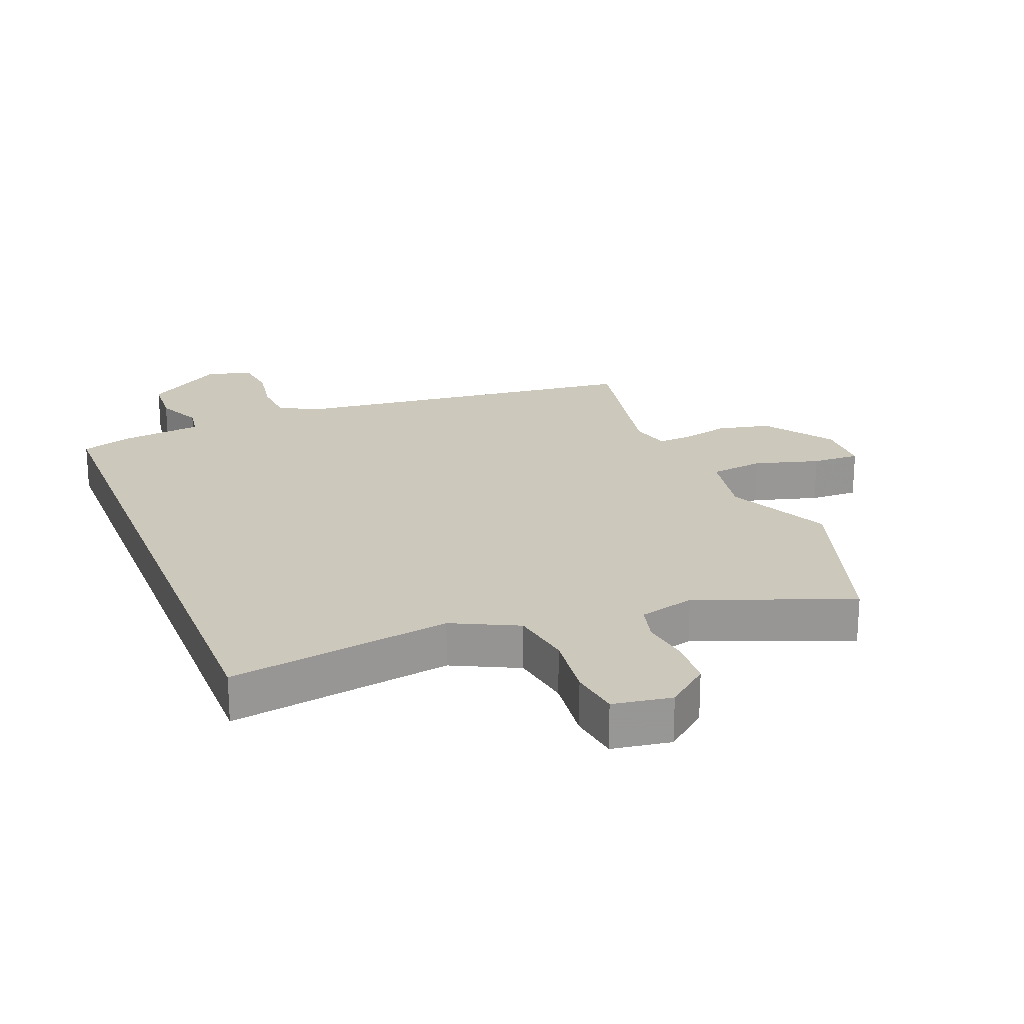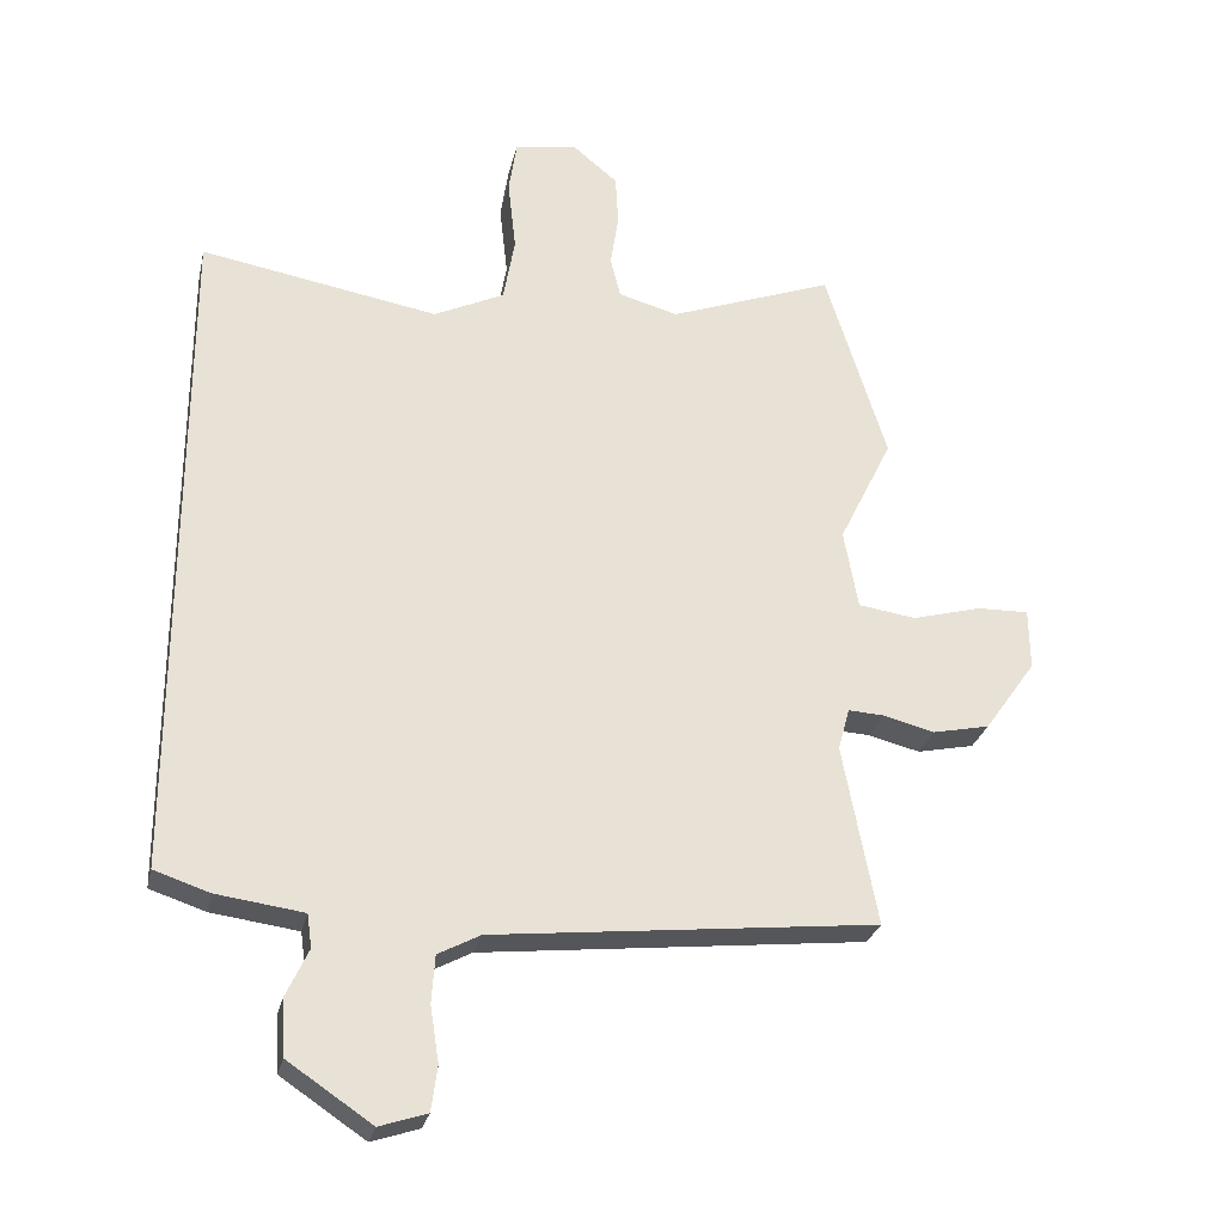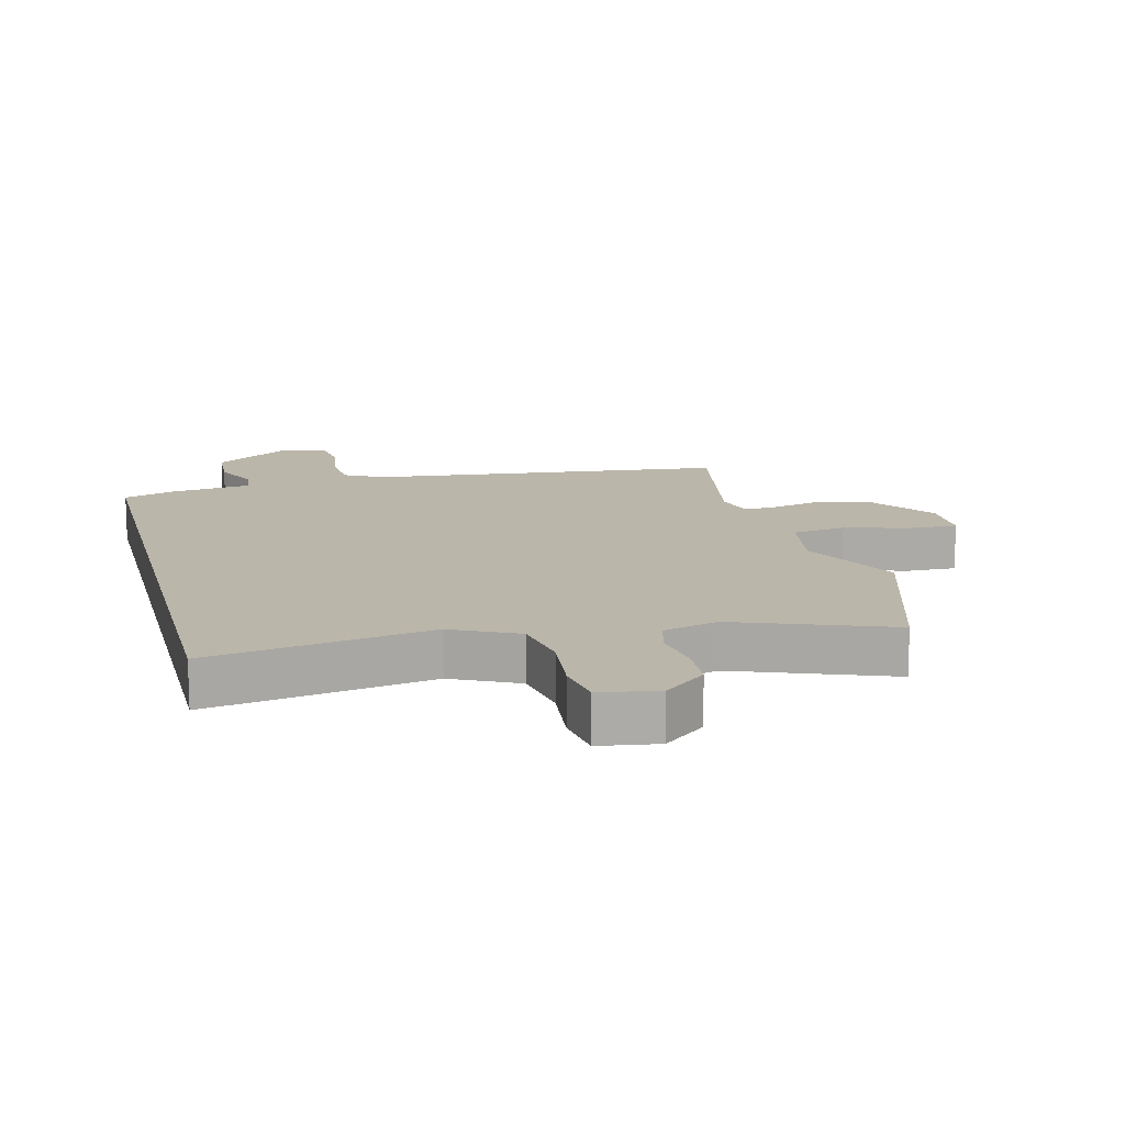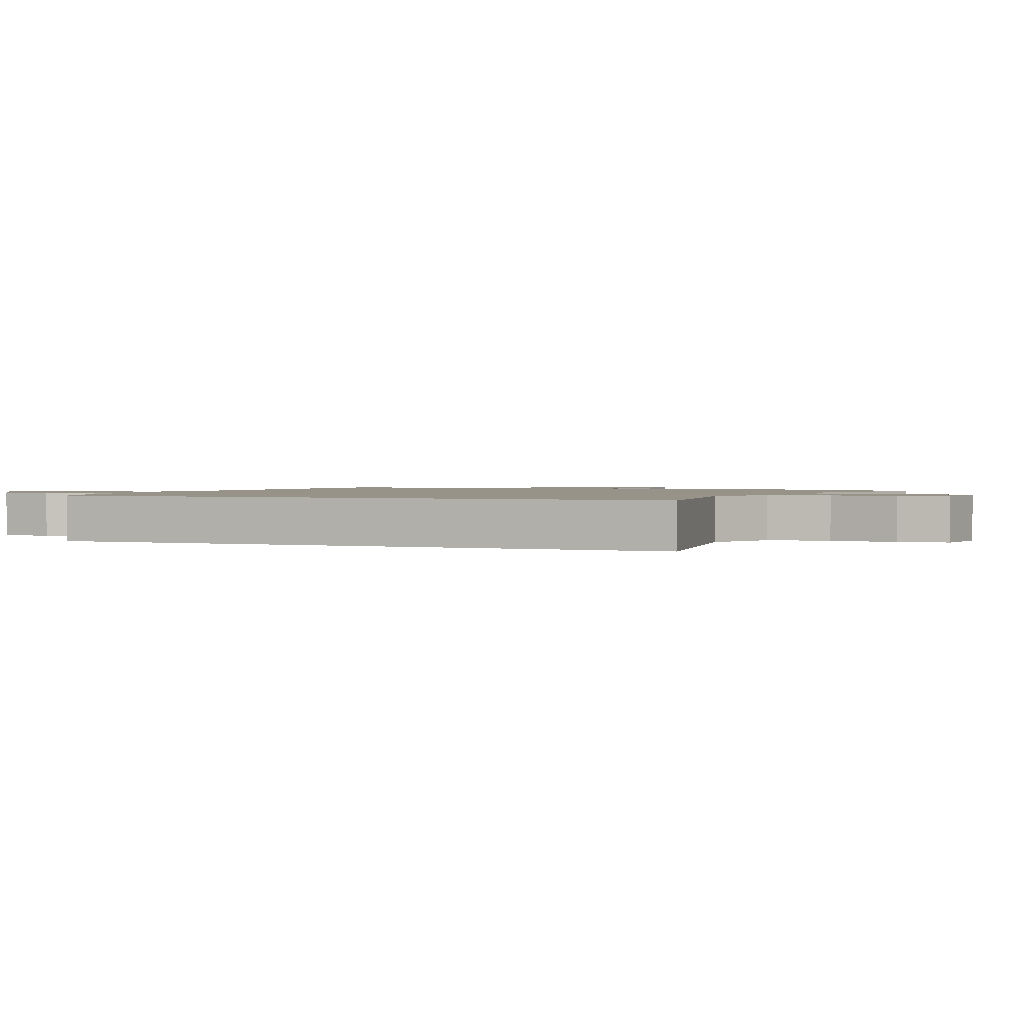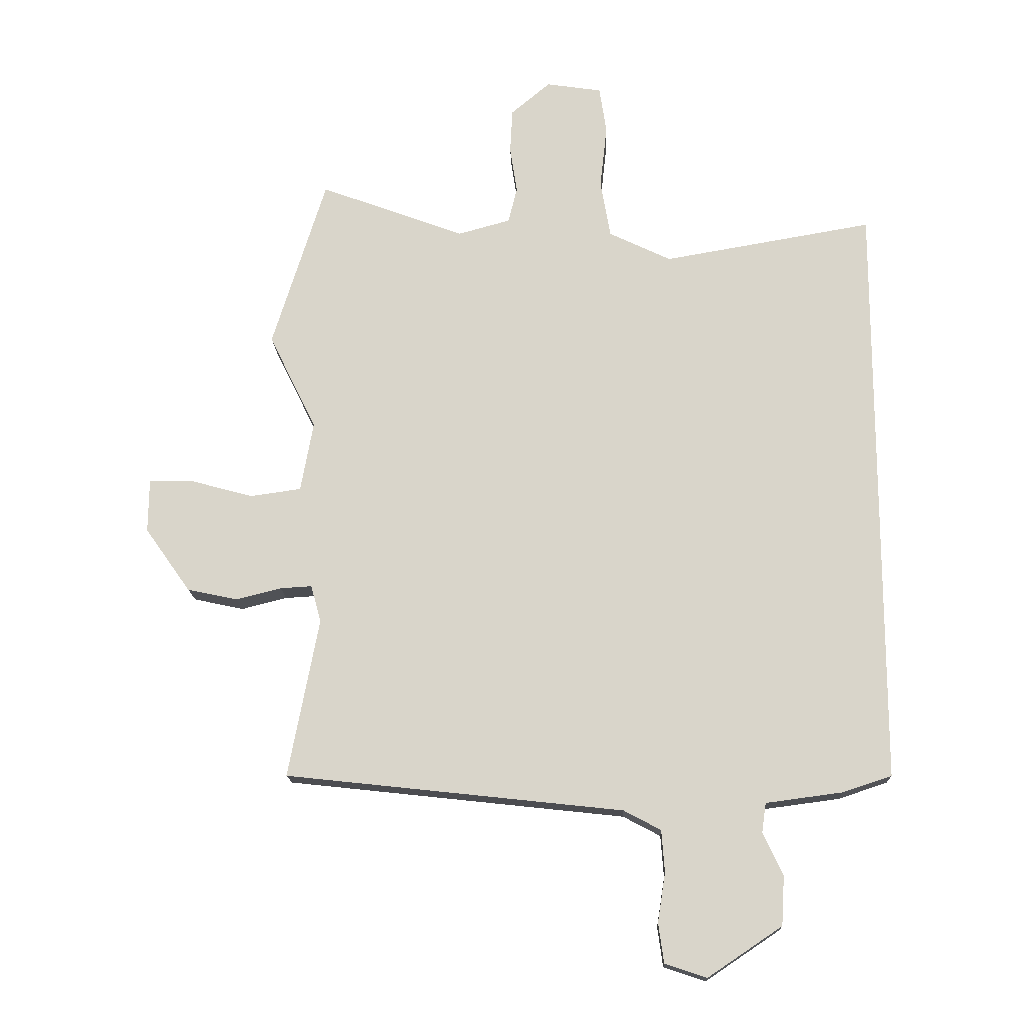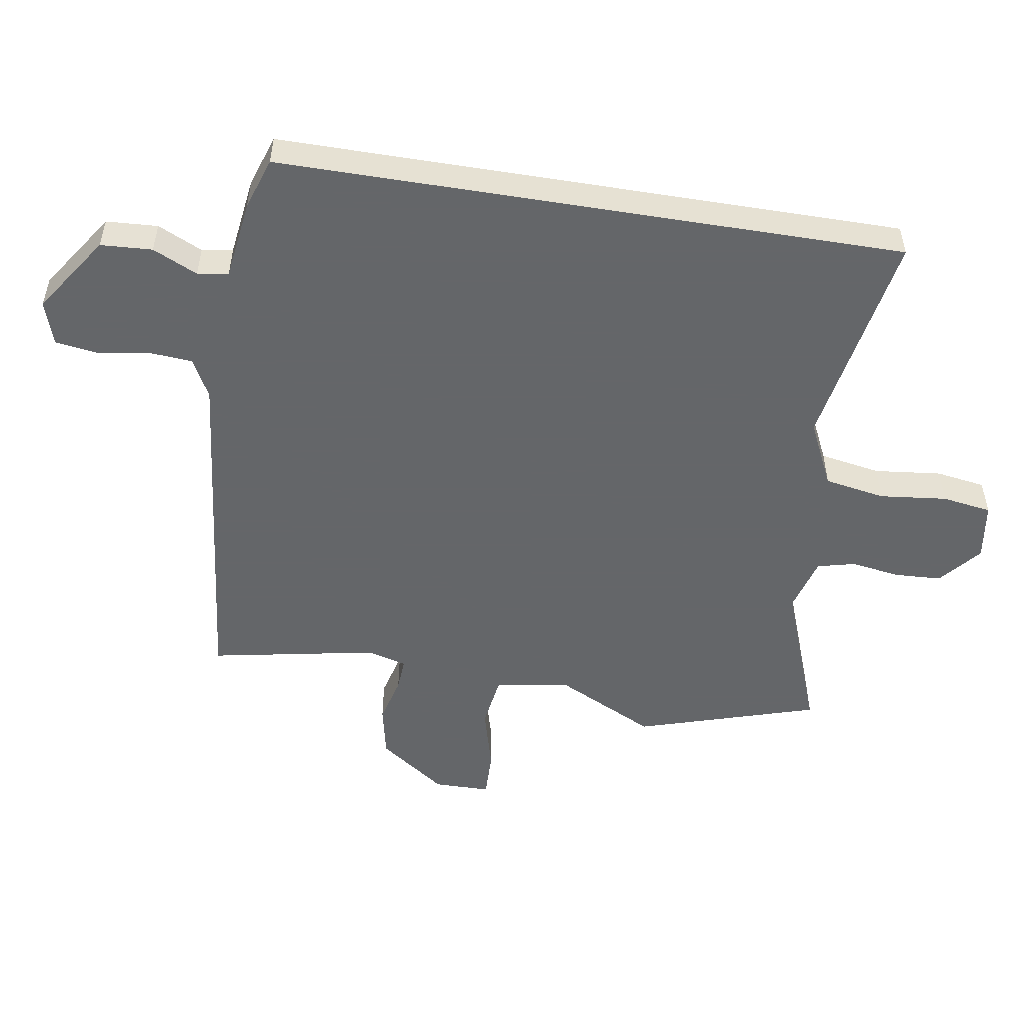
<metadata>
{"format":"obj","ext":"obj","renderer":"f3d","projection":"perspective","resolution":1024,"background":"white","views":[{"elev":22.1,"azim":-21.2,"up":"+Y"},{"elev":-27.5,"azim":-12.7,"up":"+Z"},{"elev":14.1,"azim":-14.1,"up":"+Y"},{"elev":1.4,"azim":-66.9,"up":"+Y"},{"elev":-16.1,"azim":-177.7,"up":"+Z"},{"elev":-51.7,"azim":-99.3,"up":"+Y"}]}
</metadata>
<code>
v 0.469 0.07 0.6
v 0.559 0.07 0.312
v 0.48 0.07 0.151
v 0.501 0.07 0.034
v 0.586 0.07 0.022
v 0.689 0.07 0.05
v 0.765 0.07 0.052
v 0.766 0.07 -0.038
v 0.69 0.07 -0.145
v 0.606 0.07 -0.163
v 0.53 0.07 -0.144
v 0.477 0.07 -0.141
v 0.46 0.07 -0.203
v 0.511 0.07 -0.469
v -0.054 0.07 -0.531
v -0.116 0.07 -0.564
v -0.121 0.07 -0.634
v -0.108 0.07 -0.716
v -0.117 0.07 -0.782
v -0.187 0.07 -0.805
v -0.311 0.07 -0.722
v -0.316 0.07 -0.64
v -0.283 0.07 -0.569
v -0.29 0.07 -0.52
v -0.418 0.07 -0.503
v -0.5 0.07 -0.476
v -0.5 0.07 0.514
v -0.149 0.07 0.454
v -0.045 0.07 0.504
v -0.028 0.07 0.601
v -0.04 0.07 0.708
v -0.028 0.07 0.787
v 0.065 0.07 0.801
v 0.131 0.07 0.746
v 0.135 0.07 0.671
v 0.123 0.07 0.593
v 0.138 0.07 0.533
v 0.226 0.07 0.509
v 0.469 0 0.6
v 0.559 0 0.312
v 0.48 0 0.151
v 0.501 0 0.034
v 0.586 0 0.022
v 0.689 0 0.05
v 0.765 0 0.052
v 0.766 0 -0.038
v 0.69 0 -0.145
v 0.606 0 -0.163
v 0.53 0 -0.144
v 0.477 0 -0.141
v 0.46 0 -0.203
v 0.511 0 -0.469
v -0.054 0 -0.531
v -0.116 0 -0.564
v -0.121 0 -0.634
v -0.108 0 -0.716
v -0.117 0 -0.782
v -0.187 0 -0.805
v -0.311 0 -0.722
v -0.316 0 -0.64
v -0.283 0 -0.569
v -0.29 0 -0.52
v -0.418 0 -0.503
v -0.5 0 -0.476
v -0.5 0 0.514
v -0.149 0 0.454
v -0.045 0 0.504
v -0.028 0 0.601
v -0.04 0 0.708
v -0.028 0 0.787
v 0.065 0 0.801
v 0.131 0 0.746
v 0.135 0 0.671
v 0.123 0 0.593
v 0.138 0 0.533
v 0.226 0 0.509
f 34 35 36
f 33 34 36
f 32 33 36
f 31 32 36
f 30 31 36
f 29 30 36 37
f 28 29 37 38
f 26 27 28
f 25 26 28
f 24 25 28
f 23 24 28 38
f 21 22 23
f 20 21 23
f 19 20 23
f 18 19 23
f 17 18 23
f 16 17 23
f 1 2 3
f 38 1 3
f 23 38 3
f 16 23 3
f 15 16 3
f 9 10 11
f 8 9 11
f 7 8 11
f 6 7 11
f 5 6 11
f 4 5 11 12
f 3 4 12 13
f 13 14 15
f 3 13 15
f 74 73 72
f 74 72 71
f 74 71 70
f 74 70 69
f 74 69 68
f 75 74 68 67
f 76 75 67 66
f 66 65 64
f 66 64 63
f 66 63 62
f 76 66 62 61
f 61 60 59
f 61 59 58
f 61 58 57
f 61 57 56
f 61 56 55
f 61 55 54
f 41 40 39
f 41 39 76
f 41 76 61
f 41 61 54
f 41 54 53
f 49 48 47
f 49 47 46
f 49 46 45
f 49 45 44
f 49 44 43
f 50 49 43 42
f 51 50 42 41
f 53 52 51
f 53 51 41
f 1 39 40 2
f 2 40 41 3
f 3 41 42 4
f 4 42 43 5
f 5 43 44 6
f 6 44 45 7
f 7 45 46 8
f 8 46 47 9
f 9 47 48 10
f 10 48 49 11
f 11 49 50 12
f 12 50 51 13
f 13 51 52 14
f 14 52 53 15
f 15 53 54 16
f 16 54 55 17
f 17 55 56 18
f 18 56 57 19
f 19 57 58 20
f 20 58 59 21
f 21 59 60 22
f 22 60 61 23
f 23 61 62 24
f 24 62 63 25
f 25 63 64 26
f 26 64 65 27
f 27 65 66 28
f 28 66 67 29
f 29 67 68 30
f 30 68 69 31
f 31 69 70 32
f 32 70 71 33
f 33 71 72 34
f 34 72 73 35
f 35 73 74 36
f 36 74 75 37
f 37 75 76 38
f 38 76 39 1

</code>
